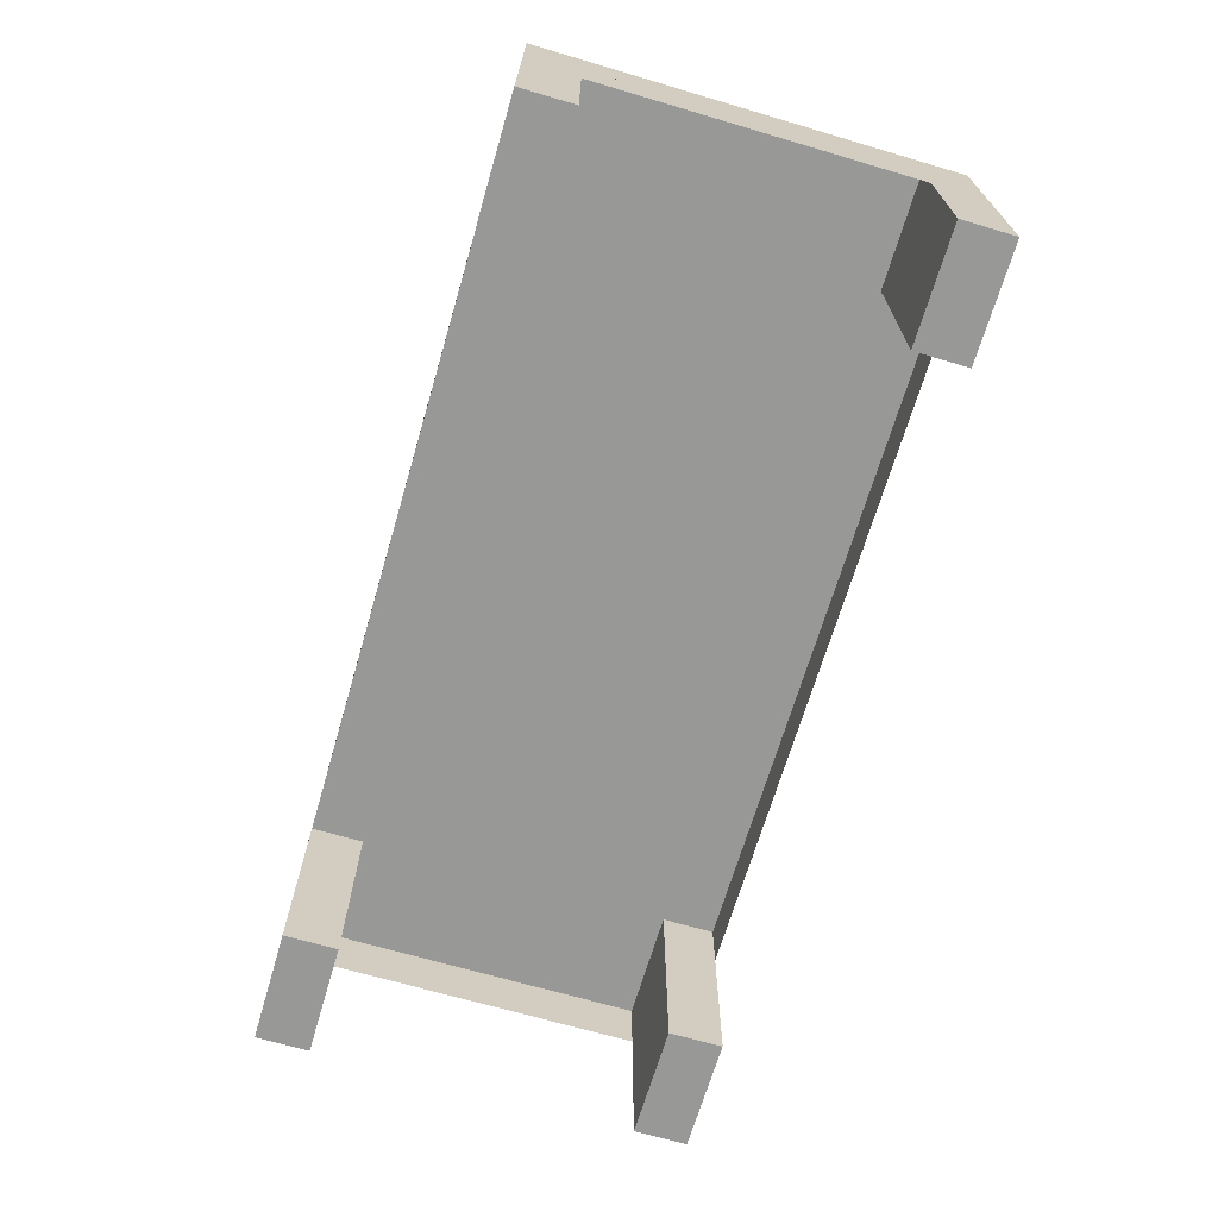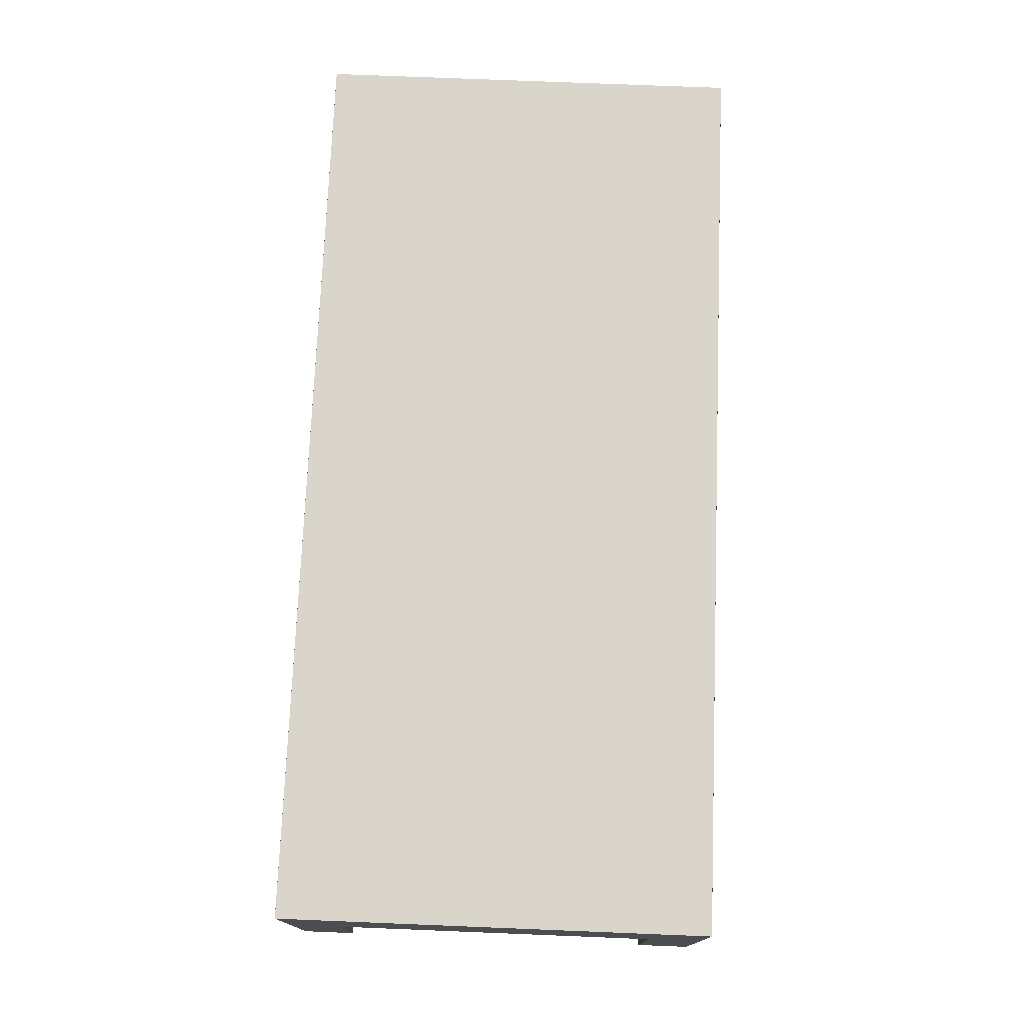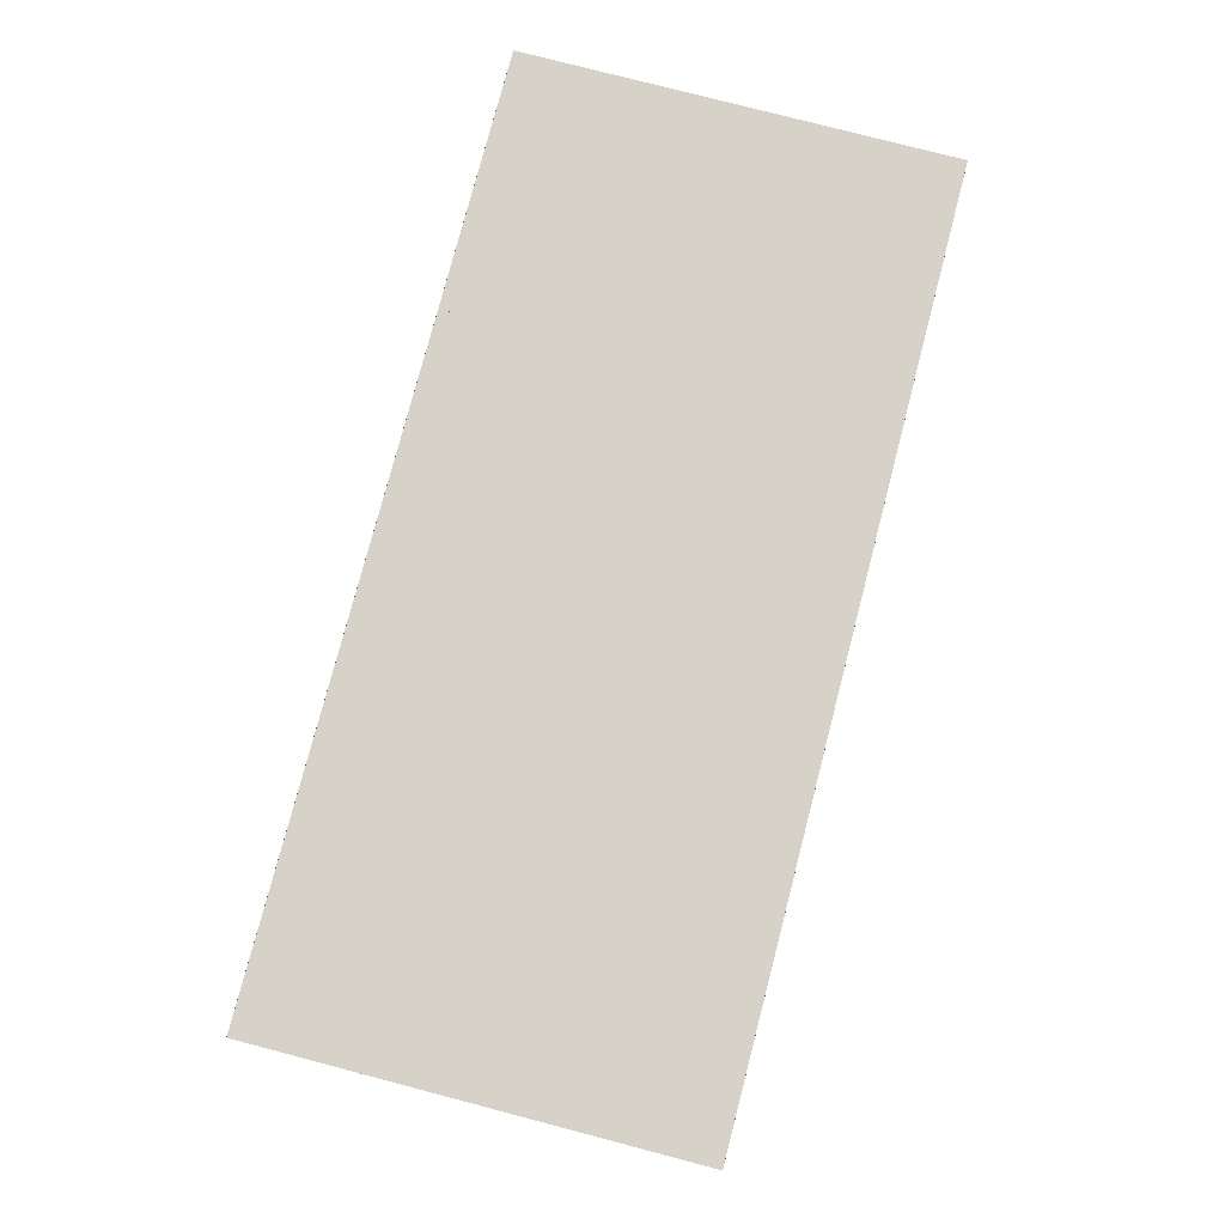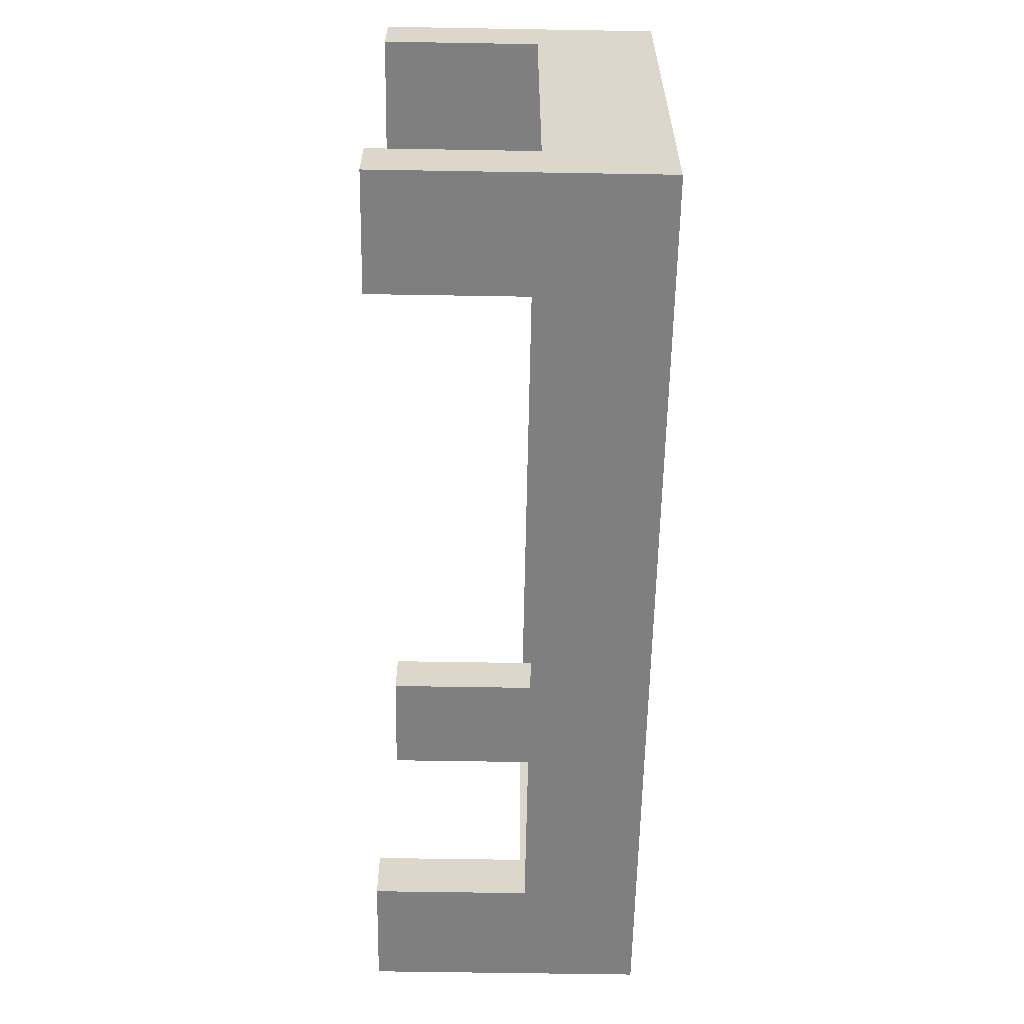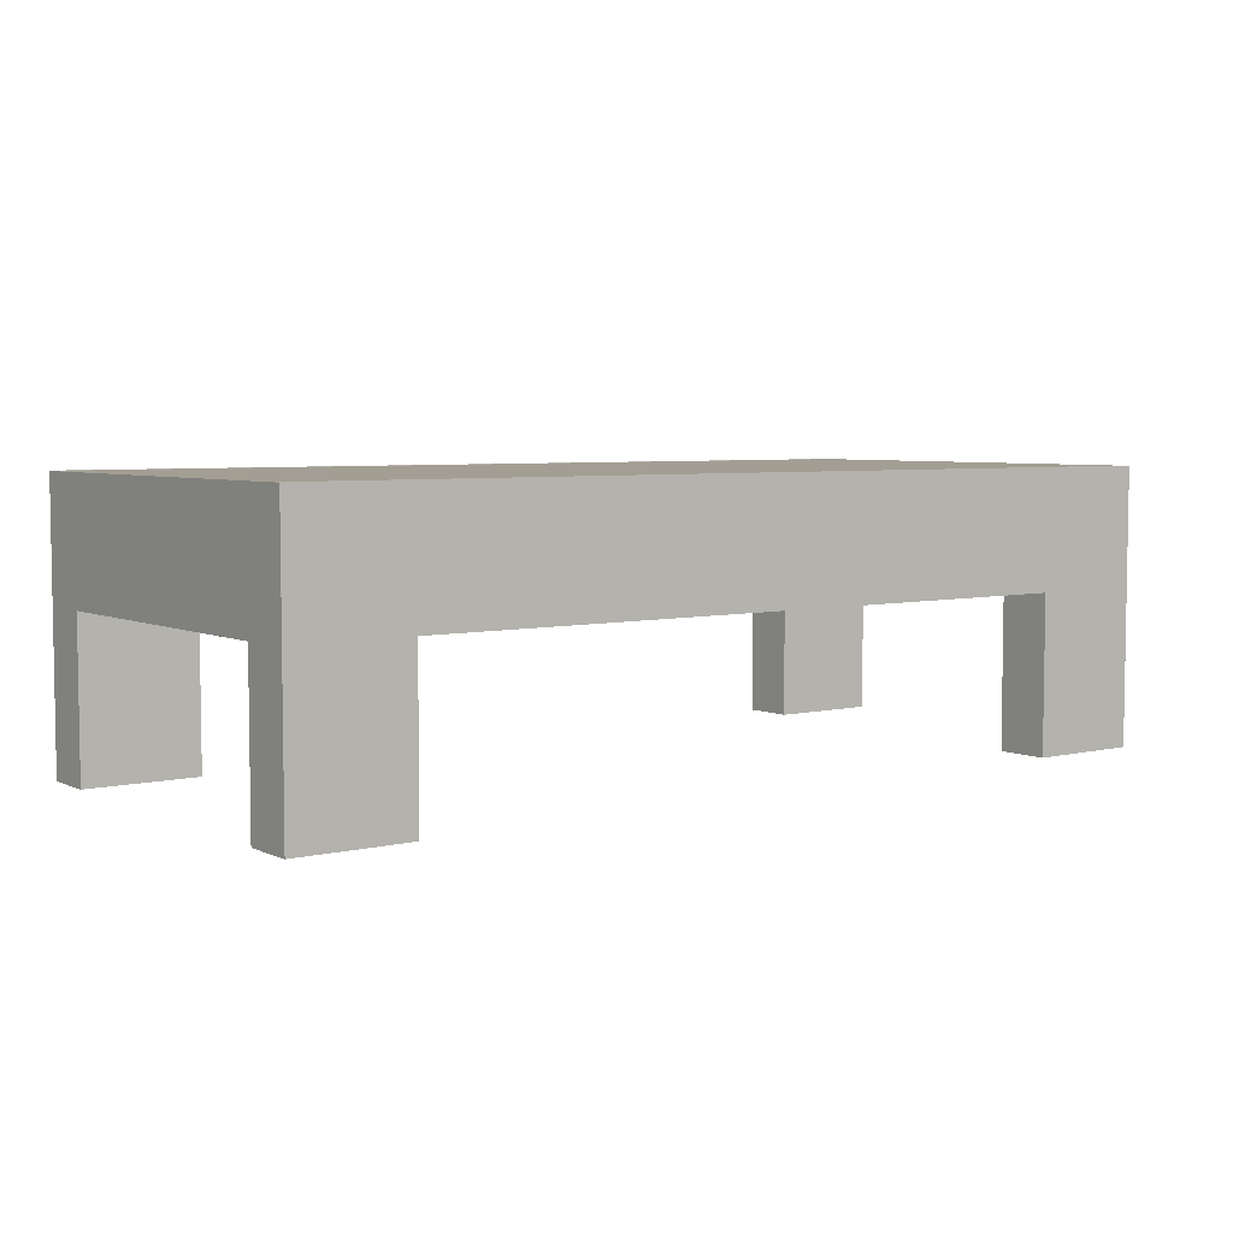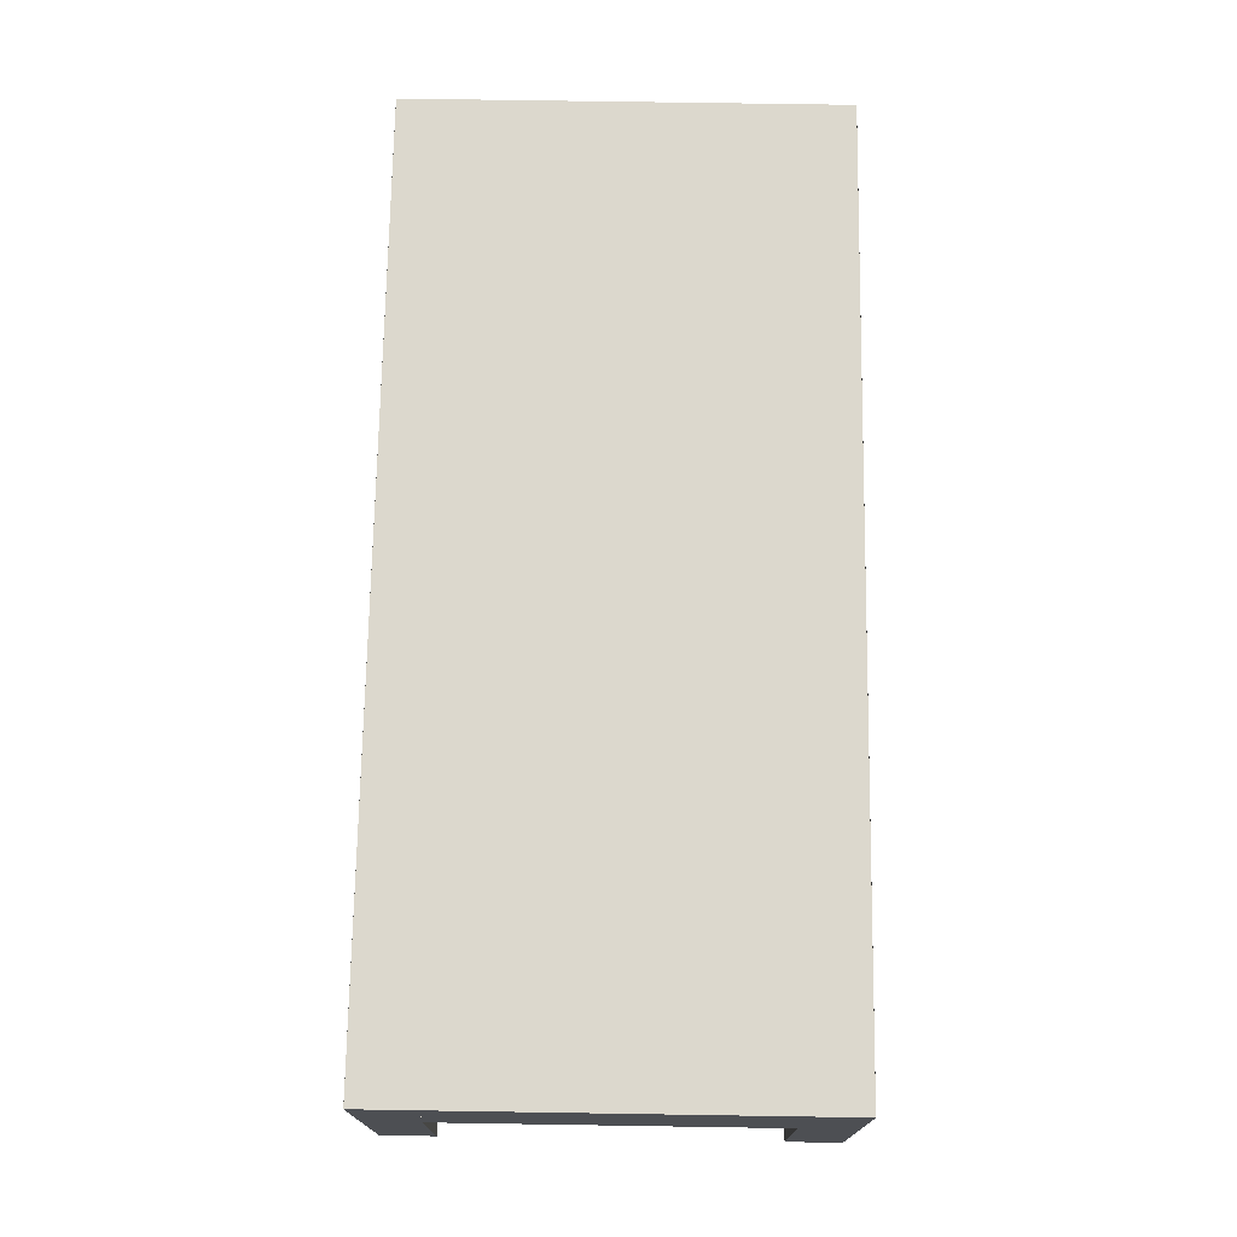
<metadata>
{"format":"obj","ext":"obj","renderer":"f3d","projection":"perspective","resolution":1024,"background":"white","views":[{"elev":-68.4,"azim":-106.4,"up":"+Y"},{"elev":74.5,"azim":92.3,"up":"+Y"},{"elev":78.4,"azim":104.6,"up":"+Y"},{"elev":-59.7,"azim":89.0,"up":"+Z"},{"elev":5.2,"azim":143.5,"up":"+Y"},{"elev":72.5,"azim":90.9,"up":"+Y"}]}
</metadata>
<code>
o table_Cube.014
v -1.075 0.006779 0.5
v -1.075 0.1502 0.5
v -1.075 0.006779 -0.5
v -1.075 0.1502 -0.5
v 1.075 0.006779 0.5
v 1.075 0.1502 0.5
v 1.075 0.006779 -0.5
v 1.075 0.1502 -0.5
v -1.075 0.006779 0
v 0 0.006779 -0.5
v 1.075 0.006779 0
v 0 0.006779 0.5
v 0 0.006779 0
v -1.075 0.006779 0.25
v -0.5377 0.006779 -0.5
v 1.075 0.006779 -0.25
v 0.5377 0.006779 0.5
v -1.075 0.006779 -0.25
v 0.5377 0.006779 -0.5
v 1.075 0.006779 0.25
v -0.5377 0.006779 0.5
v 0 0.006779 0.25
v 0 0.006779 -0.25
v -0.5377 0.006779 0
v 0.5377 0.006779 0
v 0.5377 0.006779 -0.25
v -0.5377 0.006779 -0.25
v -0.5377 0.006779 0.25
v 0.5377 0.006779 0.25
v -1.075 0.006779 0.375
v -0.8066 0.006779 -0.5
v 1.075 0.006779 -0.375
v 0.8066 0.006779 0.5
v -1.075 0.006779 -0.125
v 0.2689 0.006779 -0.5
v 1.075 0.006779 0.125
v -0.2689 0.006779 0.5
v 0 0.006779 0.375
v 0 0.006779 -0.125
v -0.8066 0.006779 0
v 0.2689 0.006779 0
v -1.075 0.006779 0.125
v -0.2689 0.006779 -0.5
v 1.075 0.006779 -0.125
v 0.2689 0.006779 0.5
v -1.075 0.006779 -0.375
v 0.8066 0.006779 -0.5
v 1.075 0.006779 0.375
v -0.8066 0.006779 0.5
v 0 0.006779 0.125
v 0 0.006779 -0.375
v -0.2689 0.006779 0
v 0.8066 0.006779 0
v 0.5377 0.006779 -0.125
v 0.5377 0.006779 -0.375
v 0.2689 0.006779 -0.25
v 0.8066 0.006779 -0.25
v -0.5377 0.006779 -0.125
v -0.5377 0.006779 -0.375
v -0.8066 0.006779 -0.25
v -0.2689 0.006779 -0.25
v -0.5377 0.006779 0.375
v -0.5377 0.006779 0.125
v -0.8066 0.006779 0.25
v -0.2689 0.006779 0.25
v 0.5377 0.006779 0.375
v 0.5377 0.006779 0.125
v 0.2689 0.006779 0.25
v 0.8066 0.006779 0.25
v 0.8066 0.006779 0.125
v 0.2689 0.006779 0.125
v 0.2689 0.006779 0.375
v -0.2689 0.006779 0.125
v -0.8066 0.006779 0.125
v -0.8066 0.006779 0.375
v -0.2689 0.006779 -0.375
v -0.8066 0.006779 -0.375
v -0.8066 0.006779 -0.125
v 0.8066 0.006779 -0.375
v 0.2689 0.006779 -0.375
v 0.2689 0.006779 -0.125
v 0.8066 0.006779 -0.125
v -0.2689 0.006779 -0.125
v -0.2689 0.006779 0.375
v 0.8066 0.006779 0.375
v -1.075 -0.4932 0.375
v -1.075 -0.4932 0.5
v -0.8066 -0.4932 -0.5
v -1.075 -0.4932 -0.5
v 1.075 -0.4932 -0.375
v 1.075 -0.4932 -0.5
v 0.8066 -0.4932 0.5
v 1.075 -0.4932 0.5
v -1.075 -0.4932 -0.375
v 0.8066 -0.4932 -0.5
v 1.075 -0.4932 0.375
v -0.8066 -0.4932 0.5
v -0.8066 -0.4932 0.375
v -0.8066 -0.4932 -0.375
v 0.8066 -0.4932 -0.375
v 0.8066 -0.4932 0.375
v -1.075 -0.1257 0.5
v -1.075 0.151 0.5
v -1.075 -0.1257 -0.5
v -1.075 0.151 -0.5
v 1.075 -0.1257 0.5
v 1.075 0.151 0.5
v 1.075 -0.1257 -0.5
v 1.075 0.151 -0.5
v 0 -0.1257 -0.5
v 0 -0.1257 0.5
v -0.5377 -0.1257 -0.5
v 0.5377 -0.1257 0.5
v 0.5377 -0.1257 -0.5
v -0.5377 -0.1257 0.5
v -0.8066 -0.1257 -0.5
v 0.8066 -0.1257 0.5
v 0.2689 -0.1257 -0.5
v -0.2689 -0.1257 0.5
v -0.2689 -0.1257 -0.5
v 0.2689 -0.1257 0.5
v 0.8066 -0.1257 -0.5
v -0.8066 -0.1257 0.5
v -1.075 -0.1289 0.5
v -1.075 0.1497 0.5
v -1.075 -0.1289 -0.5
v -1.075 0.1497 -0.5
v 1.075 -0.1289 0.5
v 1.075 0.1497 0.5
v 1.075 -0.1289 -0.5
v 1.075 0.1497 -0.5
v -1.075 -0.1289 0
v 1.075 -0.1289 0
v -1.075 -0.1289 0.25
v 1.075 -0.1289 -0.25
v -1.075 -0.1289 -0.25
v 1.075 -0.1289 0.25
v -1.075 -0.1289 0.375
v 1.075 -0.1289 -0.375
v -1.075 -0.1289 -0.125
v 1.075 -0.1289 0.125
v -1.075 -0.1289 0.125
v 1.075 -0.1289 -0.125
v -1.075 -0.1289 -0.375
v 1.075 -0.1289 0.375
g table_Cube.014_Material
f 1 2 4 3 46 18 34 9 42 14 30
f 3 4 8 7 47 19 35 10 43 15 31
f 7 8 6 5 48 20 36 11 44 16 32
f 5 6 2 1 49 21 37 12 45 17 33
f 75 49 97 98
f 8 4 2 6
f 84 38 12 37
f 83 39 13 52
f 82 44 11 53
f 81 54 25 41
f 80 55 26 56
f 79 32 16 57
f 78 58 24 40
f 77 59 27 60
f 76 51 23 61
f 75 62 21 49
f 74 63 28 64
f 73 50 22 65
f 72 66 17 45
f 71 67 29 68
f 70 36 20 69
f 67 70 69 29
f 25 53 70 67
f 53 11 36 70
f 50 71 68 22
f 13 41 71 50
f 41 25 67 71
f 38 72 45 12
f 22 68 72 38
f 68 29 66 72
f 63 73 65 28
f 24 52 73 63
f 52 13 50 73
f 42 74 64 14
f 9 40 74 42
f 40 24 63 74
f 3 31 88 89
f 14 64 75 30
f 64 28 62 75
f 59 76 61 27
f 15 43 76 59
f 43 10 51 76
f 46 77 60 18
f 85 48 96 101
f 31 15 59 77
f 34 78 40 9
f 18 60 78 34
f 60 27 58 78
f 55 79 57 26
f 19 47 79 55
f 5 33 92 93
f 51 80 56 23
f 10 35 80 51
f 35 19 55 80
f 39 81 41 13
f 23 56 81 39
f 56 26 54 81
f 54 82 53 25
f 26 57 82 54
f 57 16 44 82
f 58 83 52 24
f 27 61 83 58
f 61 23 39 83
f 62 84 37 21
f 28 65 84 62
f 65 22 38 84
f 66 85 33 17
f 29 69 85 66
f 69 20 48 85
f 101 96 93 92
f 86 98 97 87
f 89 88 99 94
f 95 91 90 100
f 46 3 89 94
f 47 7 91 95
f 31 77 99 88
f 30 75 98 86
f 79 47 95 100
f 48 5 93 96
f 7 32 90 91
f 77 46 94 99
f 33 85 101 92
f 1 30 86 87
f 49 1 87 97
f 32 79 100 90
f 104 105 109 108 122 114 118 110 120 112 116
f 106 107 103 102 123 115 119 111 121 113 117
f 124 125 127 126 144 136 140 132 142 134 138
f 130 131 129 128 145 137 141 133 143 135 139

</code>
